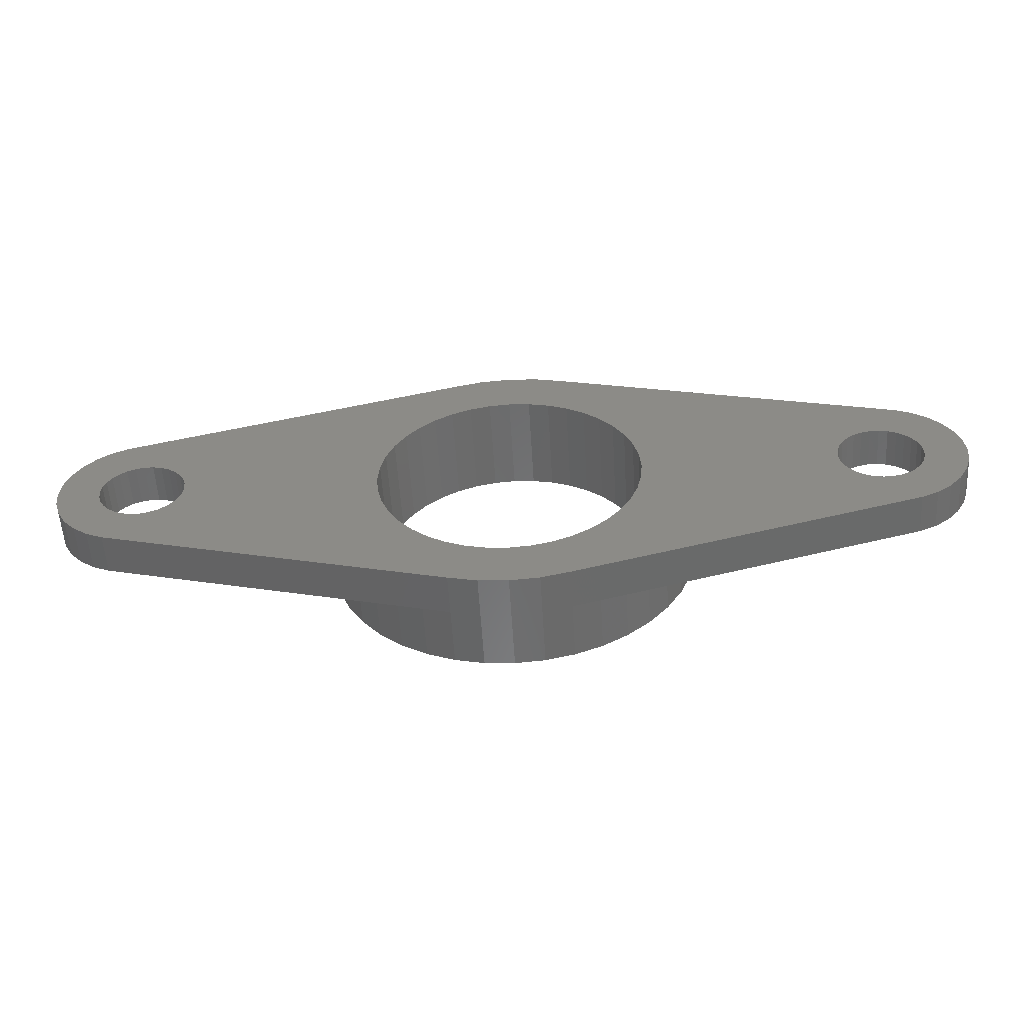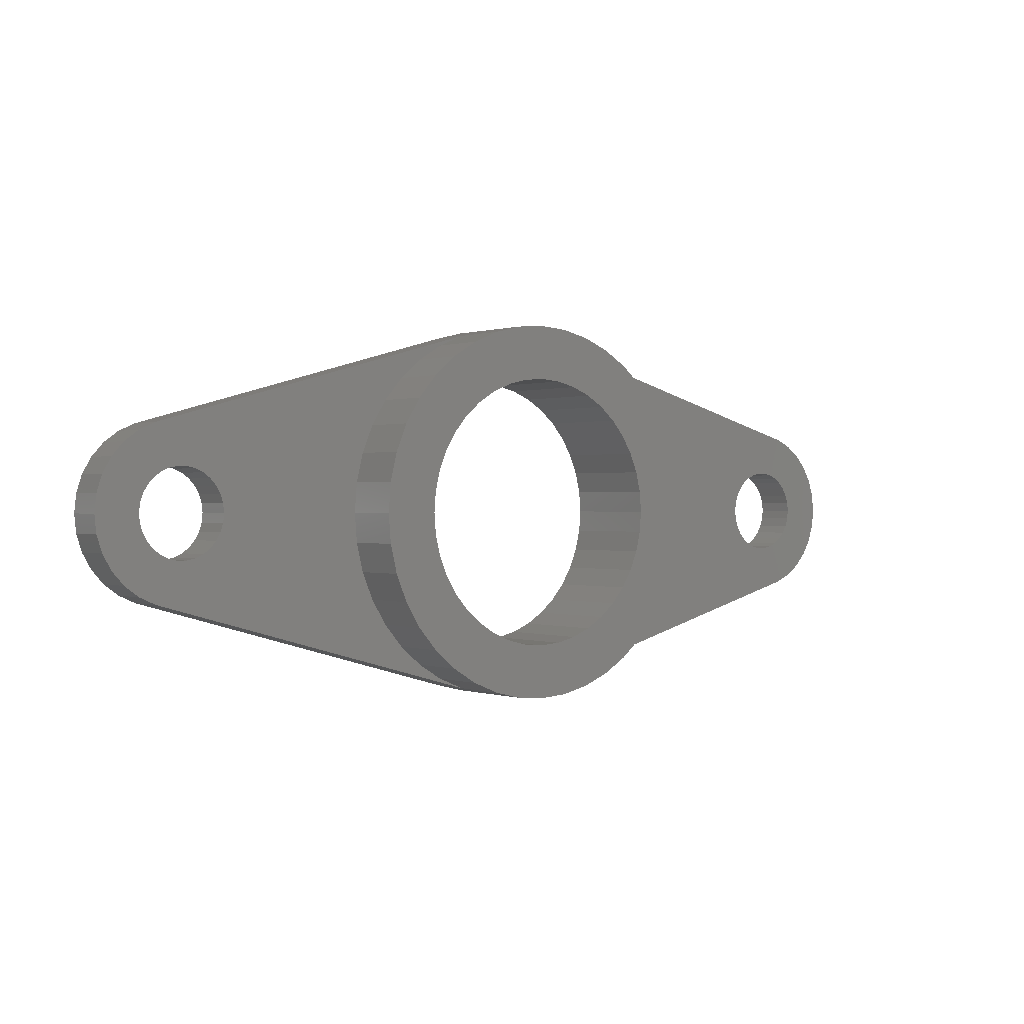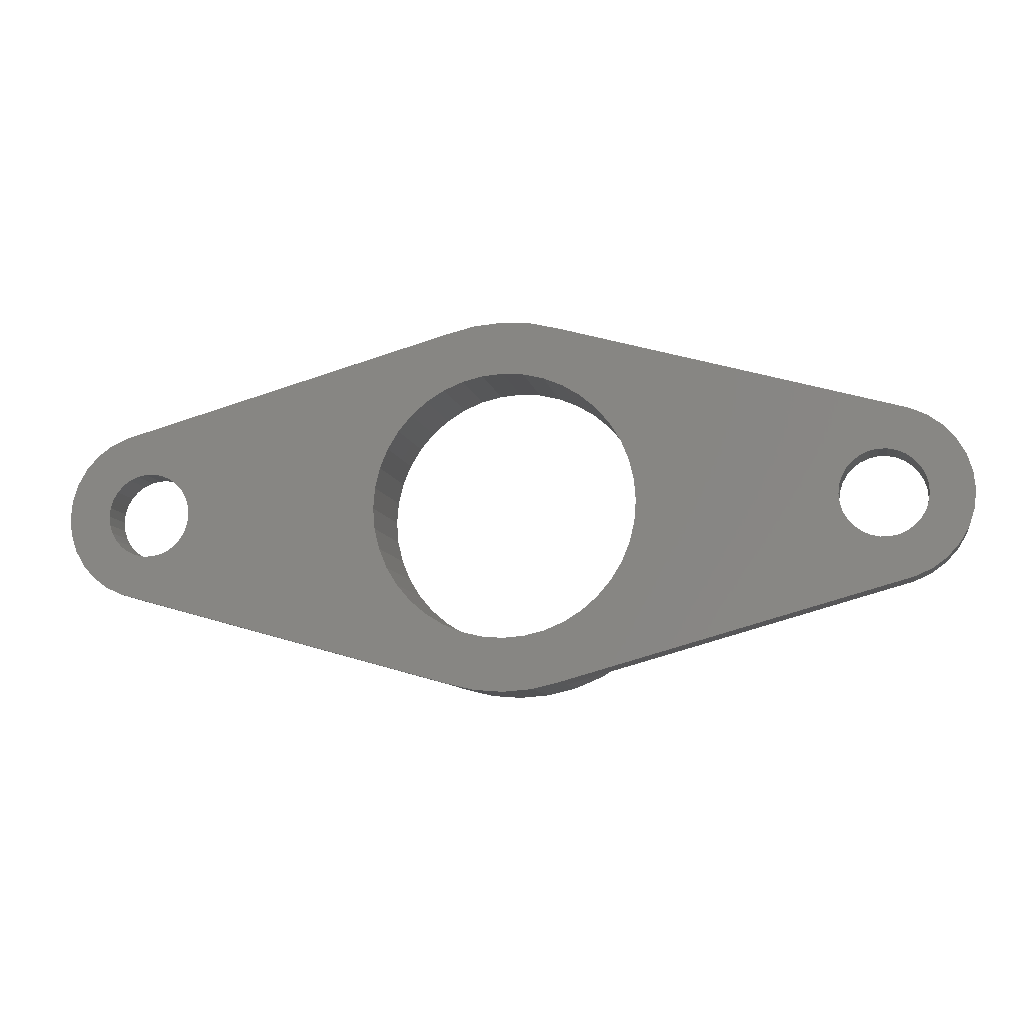
<metadata>
{"format":"stl","ext":"stl","renderer":"f3d","projection":"perspective","resolution":1024,"background":"white","views":[{"elev":-56.2,"azim":-176.6,"up":"+Y"},{"elev":0.3,"azim":-38.4,"up":"+Y"},{"elev":-9.2,"azim":-169.1,"up":"+Y"}]}
</metadata>
<code>
# stl→obj: 336 verts, 680 faces
v -16 0 0
v -15.93 0.6237 1.4
v -15.93 0.6237 0
v -16 0 1.4
v 14.5 -2.598 0
v 15.01 -2.229 1.4
v 14.5 -2.598 1.4
v 15.01 -2.229 0
v 14.5 2.598 0
v 13.93 2.853 1.4
v 14.5 2.598 1.4
v 13.93 2.853 0
v -15.74 1.22 0
v -15.43 1.763 1.4
v -15.43 1.763 0
v -15.74 1.22 1.4
v -2.009 6.182 0
v -13.93 2.853 1.4
v -2.009 6.182 1.4
v -13.93 2.853 0
v -13.93 -2.853 0
v -2.009 -6.182 1.4
v -13.93 -2.853 1.4
v -2.009 -6.182 0
v -14.5 -2.598 0
v -14.5 -2.598 1.4
v -11.53 0.3119 1.4
v -6.5 0 1.4
v -6.42 1.017 1.4
v -11.63 0.6101 1.4
v -6.182 2.009 1.4
v -12 1.115 1.4
v -5.792 2.951 1.4
v -5.259 3.821 1.4
v -4.596 4.596 1.4
v -3.821 5.259 1.4
v -11.5 0 1.4
v -2.951 5.792 1.4
v -11.79 0.8817 1.4
v -12.25 1.299 1.4
v -12.54 1.427 1.4
v -12.84 1.492 1.4
v -13.16 1.492 1.4
v -13.46 1.427 1.4
v -13.75 1.299 1.4
v -14.5 2.598 1.4
v -14 1.115 1.4
v -15.01 2.229 1.4
v -14.21 0.8817 1.4
v -14.37 0.6101 1.4
v -14.47 0.3119 1.4
v -14.5 0 1.4
v -15.01 -2.229 1.4
v -15.43 -1.763 1.4
v -15.74 -1.22 1.4
v -15.93 -0.6237 1.4
v -11.53 -0.3119 1.4
v -6.42 -1.017 1.4
v -11.63 -0.6101 1.4
v -6.182 -2.009 1.4
v -11.79 -0.8817 1.4
v -12 -1.115 1.4
v -5.792 -2.951 1.4
v -12.25 -1.299 1.4
v -5.259 -3.821 1.4
v -4.596 -4.596 1.4
v -3.821 -5.259 1.4
v -12.54 -1.427 1.4
v -12.84 -1.492 1.4
v -13.16 -1.492 1.4
v -13.46 -1.427 1.4
v -2.951 -5.792 1.4
v -13.75 -1.299 1.4
v -14 -1.115 1.4
v -14.21 -0.8817 1.4
v -14.37 -0.6101 1.4
v -14.47 -0.3119 1.4
v 15.93 0.6237 1.4
v 14.47 0.3119 1.4
v 14.5 0 1.4
v 15.01 2.229 1.4
v 14.37 0.6101 1.4
v 14.21 0.8817 1.4
v 14 1.115 1.4
v 13.75 1.299 1.4
v 13.46 1.427 1.4
v 13.16 1.492 1.4
v 12.84 1.492 1.4
v 12.54 1.427 1.4
v 12.25 1.299 1.4
v 5.792 2.951 1.4
v 11.53 0.3119 1.4
v 6.5 0 1.4
v 11.5 0 1.4
v 6.42 1.017 1.4
v 11.63 0.6101 1.4
v 6.182 2.009 1.4
v 11.79 0.8817 1.4
v 12 1.115 1.4
v 5.259 3.821 1.4
v 4.596 4.596 1.4
v 3.821 5.259 1.4
v 2.951 5.792 1.4
v 2.009 6.182 1.4
v 16 0 1.4
v 15.74 1.22 1.4
v 15.93 -0.6237 1.4
v 15.43 1.763 1.4
v 14.47 -0.3119 1.4
v 15.74 -1.22 1.4
v 14.37 -0.6101 1.4
v 15.43 -1.763 1.4
v 14.21 -0.8817 1.4
v 14 -1.115 1.4
v 13.75 -1.299 1.4
v 13.93 -2.853 1.4
v 13.46 -1.427 1.4
v 13.16 -1.492 1.4
v 12.84 -1.492 1.4
v 12.54 -1.427 1.4
v 12.25 -1.299 1.4
v 5.792 -2.951 1.4
v 12 -1.115 1.4
v 11.53 -0.3119 1.4
v 6.42 -1.017 1.4
v 11.63 -0.6101 1.4
v 6.182 -2.009 1.4
v 11.79 -0.8817 1.4
v 5.259 -3.821 1.4
v 4.596 -4.596 1.4
v 3.821 -5.259 1.4
v 2.951 -5.792 1.4
v 2.009 -6.182 1.4
v 0 6.5 0
v -1.017 6.42 3.4
v 0 6.5 3.4
v -1.017 6.42 0
v -15.01 -2.229 0
v -15.43 -1.763 0
v -15.93 -0.6237 0
v -14.5 2.598 0
v 0 -6.5 0
v 1.017 -6.42 3.4
v 0 -6.5 3.4
v 1.017 -6.42 0
v 13.93 -2.853 0
v 2.009 -6.182 0
v -2.009 6.182 3.4
v 15.01 2.229 0
v -1.017 -6.42 0
v -1.017 -6.42 3.4
v -2.009 -6.182 3.4
v 15.93 -0.6237 0
v 14.47 -0.3119 0
v 14.5 0 0
v 14.37 -0.6101 0
v 14.21 -0.8817 0
v 14 -1.115 0
v 13.75 -1.299 0
v 13.46 -1.427 0
v 13.16 -1.492 0
v 12.84 -1.492 0
v 12.54 -1.427 0
v 12.25 -1.299 0
v 3.762 -2.733 0
v 11.53 -0.3119 0
v 4.65 0 0
v 11.5 0 0
v 4.593 -0.7274 0
v 11.63 -0.6101 0
v 4.422 -1.437 0
v 11.79 -0.8817 0
v 4.143 -2.111 0
v 12 -1.115 0
v 3.288 -3.288 0
v 2.733 -3.762 0
v 2.111 -4.143 0
v 1.437 -4.422 0
v 0.7274 -4.593 0
v 0 -4.65 0
v -0.7274 -4.593 0
v -1.437 -4.422 0
v -2.111 -4.143 0
v -2.733 -3.762 0
v -3.288 -3.288 0
v -3.762 -2.733 0
v -11.53 -0.3119 0
v -4.65 0 0
v -4.593 -0.7274 0
v -11.63 -0.6101 0
v -4.422 -1.437 0
v -11.79 -0.8817 0
v -4.143 -2.111 0
v -12.25 -1.299 0
v -11.5 0 0
v -12 -1.115 0
v -12.54 -1.427 0
v -12.84 -1.492 0
v -13.16 -1.492 0
v -13.46 -1.427 0
v -13.75 -1.299 0
v -14 -1.115 0
v -14.21 -0.8817 0
v -14.37 -0.6101 0
v -15.74 -1.22 0
v -14.47 -0.3119 0
v -14.5 0 0
v -15.01 2.229 0
v 16 0 0
v 15.74 -1.22 0
v 15.93 0.6237 0
v 15.43 -1.763 0
v 14.47 0.3119 0
v 15.74 1.22 0
v 14.37 0.6101 0
v 15.43 1.763 0
v 14.21 0.8817 0
v 14 1.115 0
v 13.75 1.299 0
v 13.46 1.427 0
v 13.16 1.492 0
v 12.84 1.492 0
v 12.54 1.427 0
v 12.25 1.299 0
v 3.762 2.733 0
v 12 1.115 0
v 11.53 0.3119 0
v 4.593 0.7274 0
v 11.63 0.6101 0
v 4.422 1.437 0
v 11.79 0.8817 0
v 4.143 2.111 0
v 3.288 3.288 0
v 2.009 6.182 0
v 2.733 3.762 0
v 2.111 4.143 0
v 1.437 4.422 0
v 1.017 6.42 0
v 0.7274 4.593 0
v 0 4.65 0
v -0.7274 4.593 0
v -1.437 4.422 0
v -2.111 4.143 0
v -2.733 3.762 0
v -3.288 3.288 0
v -3.762 2.733 0
v -12 1.115 0
v -4.143 2.111 0
v -11.53 0.3119 0
v -4.593 0.7274 0
v -11.63 0.6101 0
v -4.422 1.437 0
v -11.79 0.8817 0
v -12.25 1.299 0
v -12.54 1.427 0
v -12.84 1.492 0
v -13.16 1.492 0
v -13.46 1.427 0
v -13.75 1.299 0
v -14 1.115 0
v -14.21 0.8817 0
v -14.37 0.6101 0
v -14.47 0.3119 0
v 2.009 -6.182 3.4
v 1.017 6.42 3.4
v 2.009 6.182 3.4
v 3.821 5.259 3.4
v 4.596 4.596 3.4
v -2.951 -5.792 3.4
v -2.951 5.792 3.4
v -5.259 3.821 3.4
v -5.792 2.951 3.4
v 6.182 2.009 3.4
v 5.792 2.951 3.4
v 5.259 3.821 3.4
v 2.951 5.792 3.4
v -4.596 4.596 3.4
v -3.821 5.259 3.4
v 6.5 0 3.4
v 6.42 1.017 3.4
v 2.951 -5.792 3.4
v 5.259 -3.821 3.4
v 5.792 -2.951 3.4
v -3.821 -5.259 3.4
v -4.596 -4.596 3.4
v -5.792 -2.951 3.4
v -5.259 -3.821 3.4
v -6.42 -1.017 3.4
v -6.182 -2.009 3.4
v -6.42 1.017 3.4
v -6.5 0 3.4
v -6.182 2.009 3.4
v 6.182 -2.009 3.4
v 6.42 -1.017 3.4
v 4.596 -4.596 3.4
v 3.821 -5.259 3.4
v 4.65 0 3.4
v 4.593 0.7274 3.4
v 4.422 1.437 3.4
v 4.593 -0.7274 3.4
v 4.143 2.111 3.4
v 4.422 -1.437 3.4
v 3.762 2.733 3.4
v 3.288 3.288 3.4
v 2.733 3.762 3.4
v 2.111 4.143 3.4
v 1.437 4.422 3.4
v 0.7274 4.593 3.4
v 0 4.65 3.4
v -0.7274 4.593 3.4
v -1.437 4.422 3.4
v -2.111 4.143 3.4
v -2.733 3.762 3.4
v -3.288 3.288 3.4
v -3.762 2.733 3.4
v -4.143 2.111 3.4
v -4.422 1.437 3.4
v 4.143 -2.111 3.4
v 3.762 -2.733 3.4
v 3.288 -3.288 3.4
v 2.733 -3.762 3.4
v 2.111 -4.143 3.4
v 1.437 -4.422 3.4
v 0.7274 -4.593 3.4
v 0 -4.65 3.4
v -0.7274 -4.593 3.4
v -1.437 -4.422 3.4
v -2.111 -4.143 3.4
v -2.733 -3.762 3.4
v -3.288 -3.288 3.4
v -3.762 -2.733 3.4
v -4.143 -2.111 3.4
v -4.422 -1.437 3.4
v -4.593 -0.7274 3.4
v -4.65 0 3.4
v -4.593 0.7274 3.4
f 1 2 3
f 2 1 4
f 5 6 7
f 6 5 8
f 9 10 11
f 10 9 12
f 13 14 15
f 14 13 16
f 3 16 13
f 16 3 2
f 17 18 19
f 18 17 20
f 21 22 23
f 22 21 24
f 25 23 26
f 23 25 21
f 27 28 29
f 30 29 31
f 32 31 33
f 18 33 34
f 18 34 35
f 18 35 36
f 28 27 37
f 29 30 27
f 18 36 38
f 31 39 30
f 31 32 39
f 33 40 32
f 33 18 40
f 40 18 41
f 41 18 42
f 42 18 43
f 18 38 19
f 43 18 44
f 18 45 44
f 46 45 18
f 45 46 47
f 48 47 46
f 47 48 49
f 14 49 48
f 49 14 50
f 16 50 14
f 50 16 51
f 52 53 26
f 2 51 16
f 52 54 53
f 51 2 52
f 52 55 54
f 4 52 2
f 52 56 55
f 52 4 56
f 57 28 37
f 28 57 58
f 59 58 57
f 58 59 60
f 61 60 59
f 62 60 61
f 60 62 63
f 64 63 62
f 23 63 64
f 63 23 65
f 65 23 66
f 66 23 67
f 23 64 68
f 23 68 69
f 23 69 70
f 23 70 71
f 72 23 22
f 67 23 72
f 73 23 71
f 26 73 74
f 26 74 75
f 26 75 76
f 26 76 77
f 73 26 23
f 26 77 52
f 78 79 80
f 81 82 79
f 81 83 82
f 81 84 83
f 85 11 10
f 11 85 84
f 10 86 85
f 10 87 86
f 10 88 87
f 10 89 88
f 10 90 89
f 91 90 10
f 92 93 94
f 95 92 96
f 97 96 98
f 97 98 99
f 90 91 99
f 92 95 93
f 96 97 95
f 99 91 97
f 10 100 91
f 10 101 100
f 10 102 101
f 10 103 102
f 103 10 104
f 80 105 78
f 79 78 106
f 105 80 107
f 79 106 108
f 109 107 80
f 79 108 81
f 107 109 110
f 84 81 11
f 111 110 109
f 110 111 112
f 113 112 111
f 112 113 6
f 114 6 113
f 6 114 7
f 115 7 114
f 7 115 116
f 117 116 115
f 118 116 117
f 119 116 118
f 120 116 119
f 121 116 120
f 122 121 123
f 93 124 94
f 125 124 93
f 124 125 126
f 127 126 125
f 126 127 128
f 128 127 123
f 122 123 127
f 121 122 116
f 129 116 122
f 130 116 129
f 131 116 130
f 132 116 131
f 116 132 133
f 134 135 136
f 135 134 137
f 138 54 139
f 54 138 53
f 140 4 1
f 4 140 56
f 20 46 18
f 46 20 141
f 142 143 144
f 143 142 145
f 146 7 116
f 7 146 5
f 147 116 133
f 116 147 146
f 135 19 148
f 137 19 135
f 19 137 17
f 149 11 81
f 11 149 9
f 150 144 151
f 144 150 142
f 22 151 152
f 150 22 24
f 22 150 151
f 153 154 155
f 8 156 154
f 8 157 156
f 8 158 157
f 159 5 146
f 5 159 158
f 146 160 159
f 146 161 160
f 146 162 161
f 146 163 162
f 146 164 163
f 165 164 146
f 166 167 168
f 169 166 170
f 171 170 172
f 173 172 174
f 164 165 174
f 166 169 167
f 170 171 169
f 172 173 171
f 174 165 173
f 146 175 165
f 147 175 146
f 175 147 176
f 176 147 177
f 147 178 177
f 145 178 147
f 145 179 178
f 142 179 145
f 142 180 179
f 142 181 180
f 150 181 142
f 150 182 181
f 24 182 150
f 24 183 182
f 24 184 183
f 24 185 184
f 24 186 185
f 21 186 24
f 187 188 189
f 190 189 191
f 192 191 193
f 194 186 21
f 188 187 195
f 189 190 187
f 191 192 190
f 193 196 192
f 186 196 193
f 196 186 194
f 194 21 197
f 197 21 198
f 198 21 199
f 199 21 200
f 21 201 200
f 25 201 21
f 201 25 202
f 138 202 25
f 202 138 203
f 139 203 138
f 203 139 204
f 205 204 139
f 204 205 206
f 207 208 141
f 140 206 205
f 207 15 208
f 206 140 207
f 207 13 15
f 1 207 140
f 207 3 13
f 207 1 3
f 155 209 153
f 154 153 210
f 209 155 211
f 154 210 212
f 213 211 155
f 154 212 8
f 211 213 214
f 158 8 5
f 215 214 213
f 214 215 216
f 217 216 215
f 216 217 149
f 218 149 217
f 149 218 9
f 219 9 218
f 9 219 12
f 220 12 219
f 221 12 220
f 222 12 221
f 223 12 222
f 224 12 223
f 225 224 226
f 167 227 168
f 228 227 167
f 227 228 229
f 230 229 228
f 229 230 231
f 232 231 230
f 231 232 226
f 225 226 232
f 224 225 12
f 233 12 225
f 234 233 235
f 234 235 236
f 233 234 12
f 237 234 236
f 237 238 234
f 239 238 237
f 240 238 239
f 240 134 238
f 241 134 240
f 241 137 134
f 242 137 241
f 242 17 137
f 243 17 242
f 244 17 243
f 245 17 244
f 246 17 245
f 247 246 248
f 249 188 195
f 188 249 250
f 251 250 249
f 250 251 252
f 253 252 251
f 252 253 248
f 247 248 253
f 246 247 254
f 246 254 20
f 20 254 255
f 20 255 256
f 20 256 257
f 20 257 258
f 246 20 17
f 259 20 258
f 141 259 260
f 141 260 261
f 141 261 262
f 141 262 263
f 259 141 20
f 141 263 207
f 139 55 205
f 55 139 54
f 205 56 140
f 56 205 55
f 15 48 208
f 48 15 14
f 141 48 46
f 48 141 208
f 112 210 110
f 210 112 212
f 107 209 105
f 209 107 153
f 143 133 264
f 145 133 143
f 133 145 147
f 105 211 78
f 211 105 209
f 106 216 108
f 216 106 214
f 12 104 10
f 104 12 234
f 238 136 265
f 136 238 134
f 104 265 266
f 238 104 234
f 104 238 265
f 138 26 53
f 26 138 25
f 6 212 112
f 212 6 8
f 78 214 106
f 214 78 211
f 108 149 81
f 149 108 216
f 110 153 107
f 153 110 210
f 101 267 268
f 267 101 102
f 72 152 269
f 152 72 22
f 19 270 148
f 270 19 38
f 33 271 34
f 271 33 272
f 273 91 274
f 91 273 97
f 274 100 275
f 100 274 91
f 275 101 268
f 101 275 100
f 102 276 267
f 276 102 103
f 34 277 35
f 277 34 271
f 38 278 270
f 278 38 36
f 36 277 278
f 277 36 35
f 279 95 280
f 95 279 93
f 133 281 264
f 281 133 132
f 282 122 283
f 122 282 129
f 66 284 285
f 284 66 67
f 65 286 63
f 286 65 287
f 60 288 58
f 288 60 289
f 66 287 65
f 287 66 285
f 280 97 273
f 97 280 95
f 103 266 276
f 266 103 104
f 28 290 29
f 290 28 291
f 31 272 33
f 272 31 292
f 293 125 294
f 125 293 127
f 295 129 282
f 129 295 130
f 132 296 281
f 296 132 131
f 283 127 293
f 127 283 122
f 67 269 284
f 269 67 72
f 63 289 60
f 289 63 286
f 58 291 28
f 291 58 288
f 297 279 280
f 298 280 273
f 279 297 294
f 299 273 274
f 300 294 297
f 301 274 275
f 294 300 293
f 302 293 300
f 303 275 268
f 280 298 297
f 273 299 298
f 274 301 299
f 304 268 267
f 275 303 301
f 268 304 303
f 305 267 276
f 267 305 304
f 276 306 305
f 266 306 276
f 266 307 306
f 265 307 266
f 265 308 307
f 136 308 265
f 136 309 308
f 136 310 309
f 135 310 136
f 135 311 310
f 148 311 135
f 148 312 311
f 270 312 148
f 312 270 313
f 278 313 270
f 313 278 314
f 277 314 278
f 314 277 315
f 271 315 277
f 315 271 316
f 272 316 271
f 316 272 317
f 292 317 272
f 293 302 283
f 318 283 302
f 283 318 282
f 319 282 318
f 282 319 295
f 320 295 319
f 295 320 296
f 321 296 320
f 296 321 281
f 322 281 321
f 322 264 281
f 323 264 322
f 323 143 264
f 324 143 323
f 325 143 324
f 325 144 143
f 326 144 325
f 326 151 144
f 327 151 326
f 327 152 151
f 328 152 327
f 269 328 329
f 328 269 152
f 284 329 330
f 285 330 331
f 329 284 269
f 287 331 332
f 286 332 333
f 289 333 334
f 330 285 284
f 288 334 335
f 317 292 336
f 331 287 285
f 290 336 292
f 332 286 287
f 336 290 335
f 333 289 286
f 291 335 290
f 334 288 289
f 335 291 288
f 29 292 31
f 292 29 290
f 294 93 279
f 93 294 125
f 131 295 296
f 295 131 130
f 232 303 225
f 303 232 301
f 225 304 233
f 304 225 303
f 239 307 308
f 307 239 237
f 244 312 313
f 312 244 243
f 317 248 316
f 248 317 252
f 169 297 167
f 297 169 300
f 235 304 305
f 304 235 233
f 241 309 310
f 309 241 240
f 236 305 306
f 305 236 235
f 335 250 336
f 250 335 188
f 316 246 315
f 246 316 248
f 245 313 314
f 313 245 244
f 243 311 312
f 311 243 242
f 315 245 314
f 245 315 246
f 167 298 228
f 298 167 297
f 175 321 320
f 321 175 176
f 230 301 232
f 301 230 299
f 240 308 309
f 308 240 239
f 237 306 307
f 306 237 236
f 336 252 317
f 252 336 250
f 242 310 311
f 310 242 241
f 165 318 173
f 318 165 319
f 180 326 325
f 326 180 181
f 334 188 335
f 188 334 189
f 331 193 332
f 193 331 186
f 178 324 323
f 324 178 179
f 228 299 230
f 299 228 298
f 173 302 171
f 302 173 318
f 171 300 169
f 300 171 302
f 179 325 324
f 325 179 180
f 183 329 328
f 329 183 184
f 181 327 326
f 327 181 182
f 332 191 333
f 191 332 193
f 333 189 334
f 189 333 191
f 176 322 321
f 322 176 177
f 177 323 322
f 323 177 178
f 175 319 165
f 319 175 320
f 182 328 327
f 328 182 183
f 330 186 331
f 186 330 185
f 184 330 329
f 330 184 185
f 220 85 86
f 85 220 219
f 154 80 155
f 80 154 109
f 161 119 118
f 119 161 162
f 222 87 88
f 87 222 221
f 224 89 90
f 89 224 223
f 92 229 96
f 229 92 227
f 215 83 217
f 83 215 82
f 217 84 218
f 84 217 83
f 219 84 85
f 84 219 218
f 221 86 87
f 86 221 220
f 124 168 94
f 168 124 166
f 96 231 98
f 231 96 229
f 226 90 99
f 90 226 224
f 223 88 89
f 88 223 222
f 98 226 99
f 226 98 231
f 155 79 213
f 79 155 80
f 160 118 117
f 118 160 161
f 159 117 115
f 117 159 160
f 158 115 114
f 115 158 159
f 157 111 156
f 111 157 113
f 163 121 120
f 121 163 164
f 123 172 128
f 172 123 174
f 126 166 124
f 166 126 170
f 164 123 121
f 123 164 174
f 213 82 215
f 82 213 79
f 94 227 92
f 227 94 168
f 158 113 157
f 113 158 114
f 156 109 154
f 109 156 111
f 162 120 119
f 120 162 163
f 128 170 126
f 170 128 172
f 251 39 253
f 39 251 30
f 52 263 51
f 263 52 207
f 257 42 43
f 42 257 256
f 253 32 247
f 32 253 39
f 256 41 42
f 41 256 255
f 259 44 45
f 44 259 258
f 51 262 50
f 262 51 263
f 187 37 195
f 37 187 57
f 197 69 68
f 69 197 198
f 254 32 40
f 32 254 247
f 255 40 41
f 40 255 254
f 50 261 49
f 261 50 262
f 260 45 47
f 45 260 259
f 258 43 44
f 43 258 257
f 49 260 47
f 260 49 261
f 195 27 249
f 27 195 37
f 190 57 187
f 57 190 59
f 77 207 52
f 207 77 206
f 196 64 62
f 64 196 194
f 249 30 251
f 30 249 27
f 192 59 190
f 59 192 61
f 194 68 64
f 68 194 197
f 75 204 76
f 204 75 203
f 76 206 77
f 206 76 204
f 74 203 75
f 203 74 202
f 199 71 70
f 71 199 200
f 198 70 69
f 70 198 199
f 196 61 192
f 61 196 62
f 200 73 71
f 73 200 201
f 201 74 73
f 74 201 202

</code>
